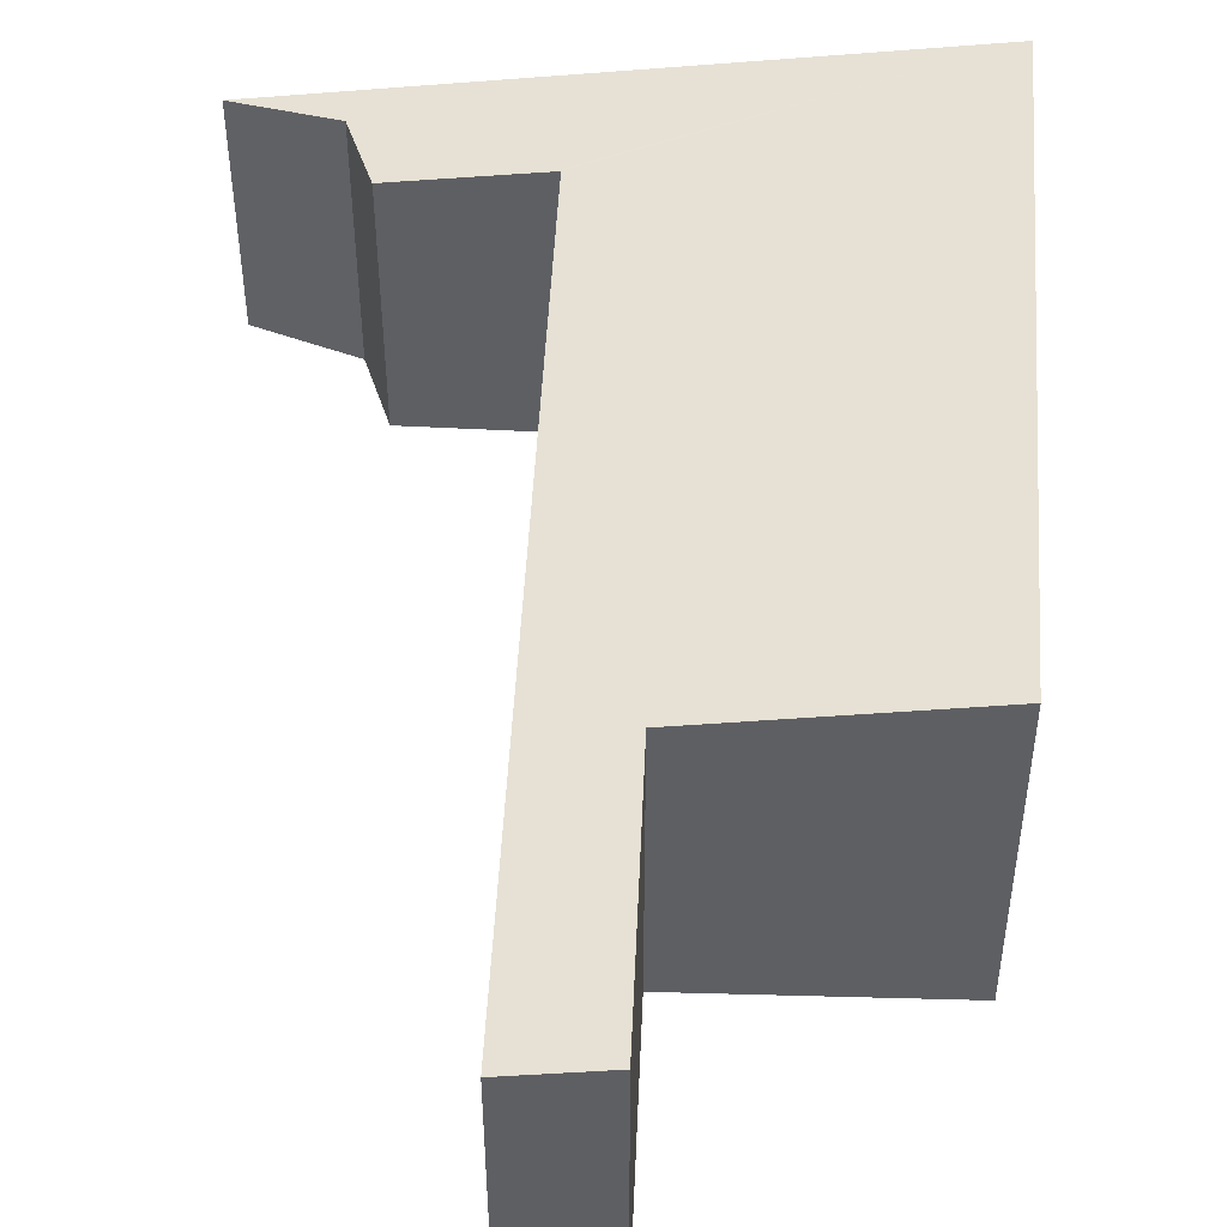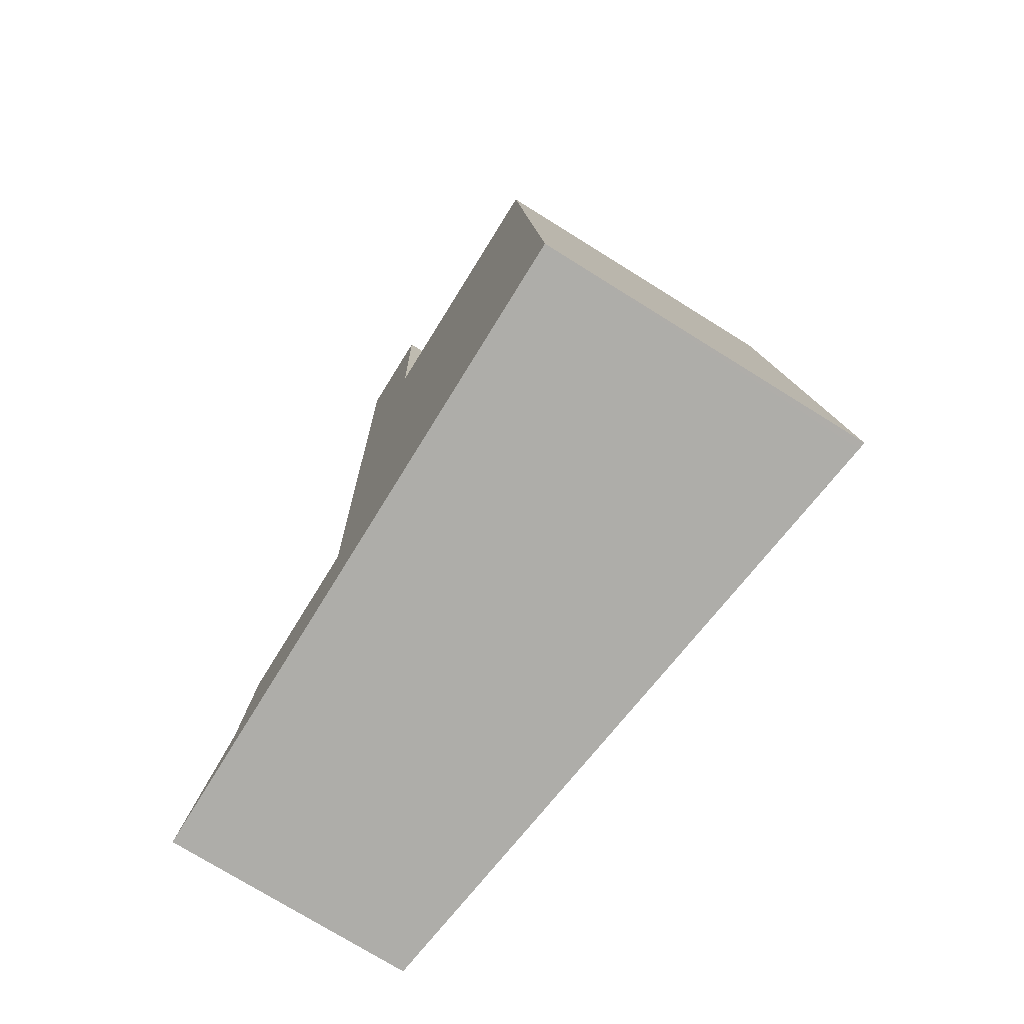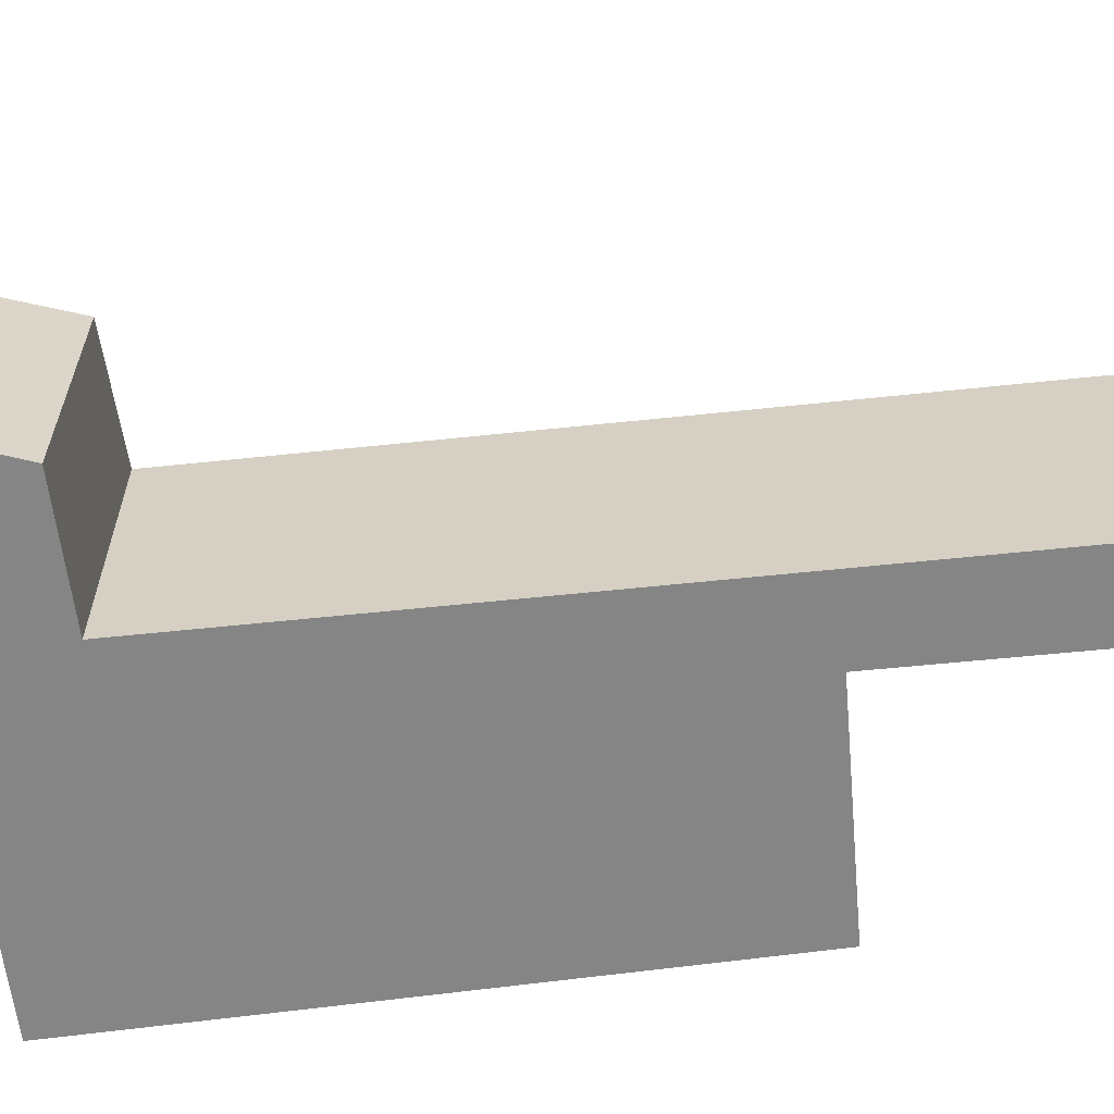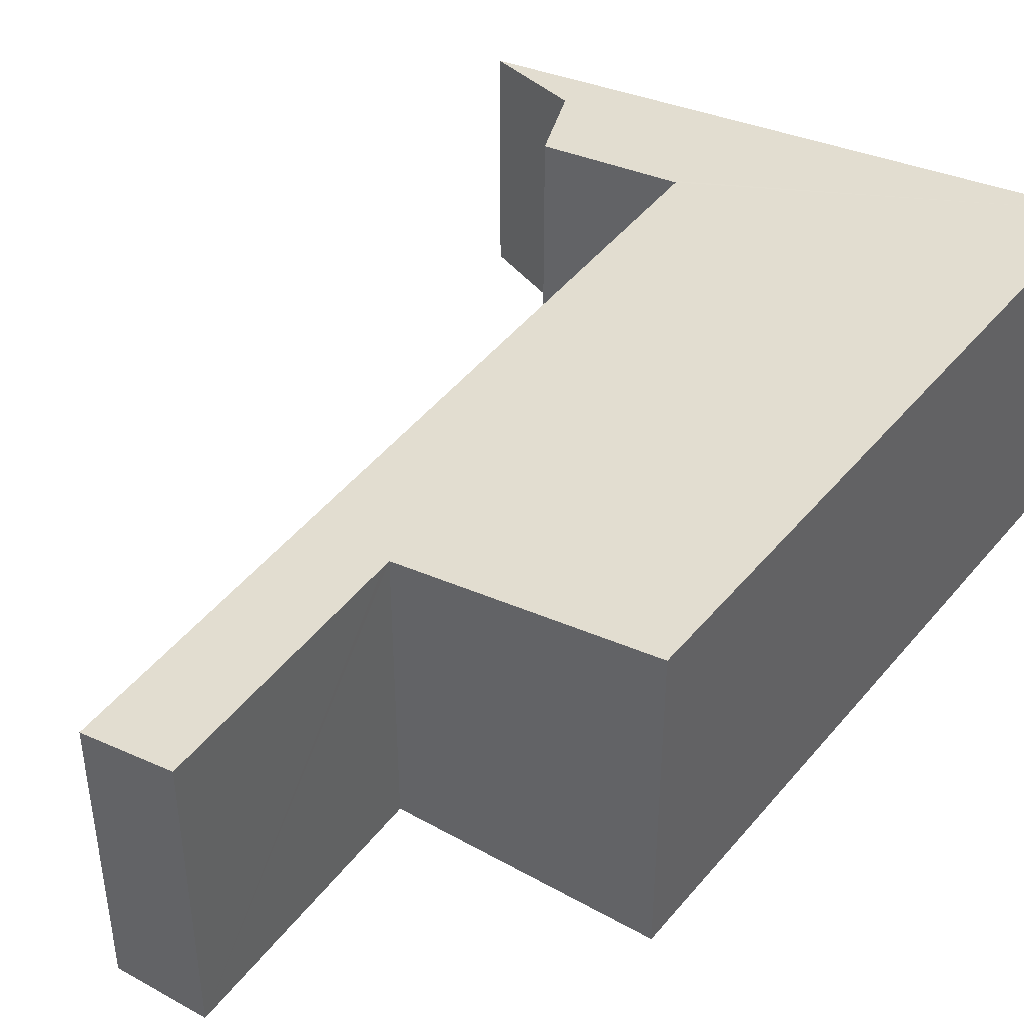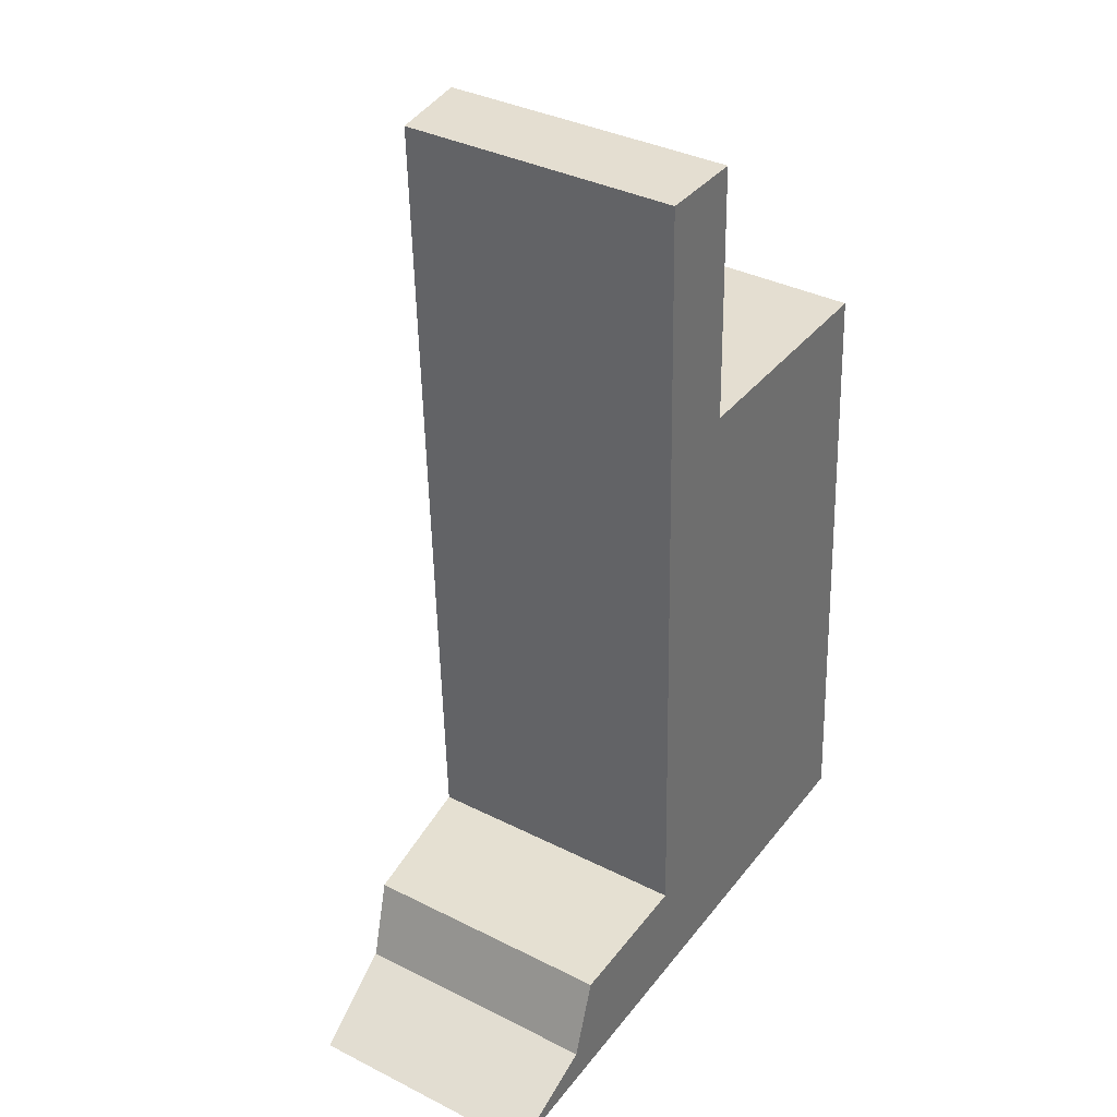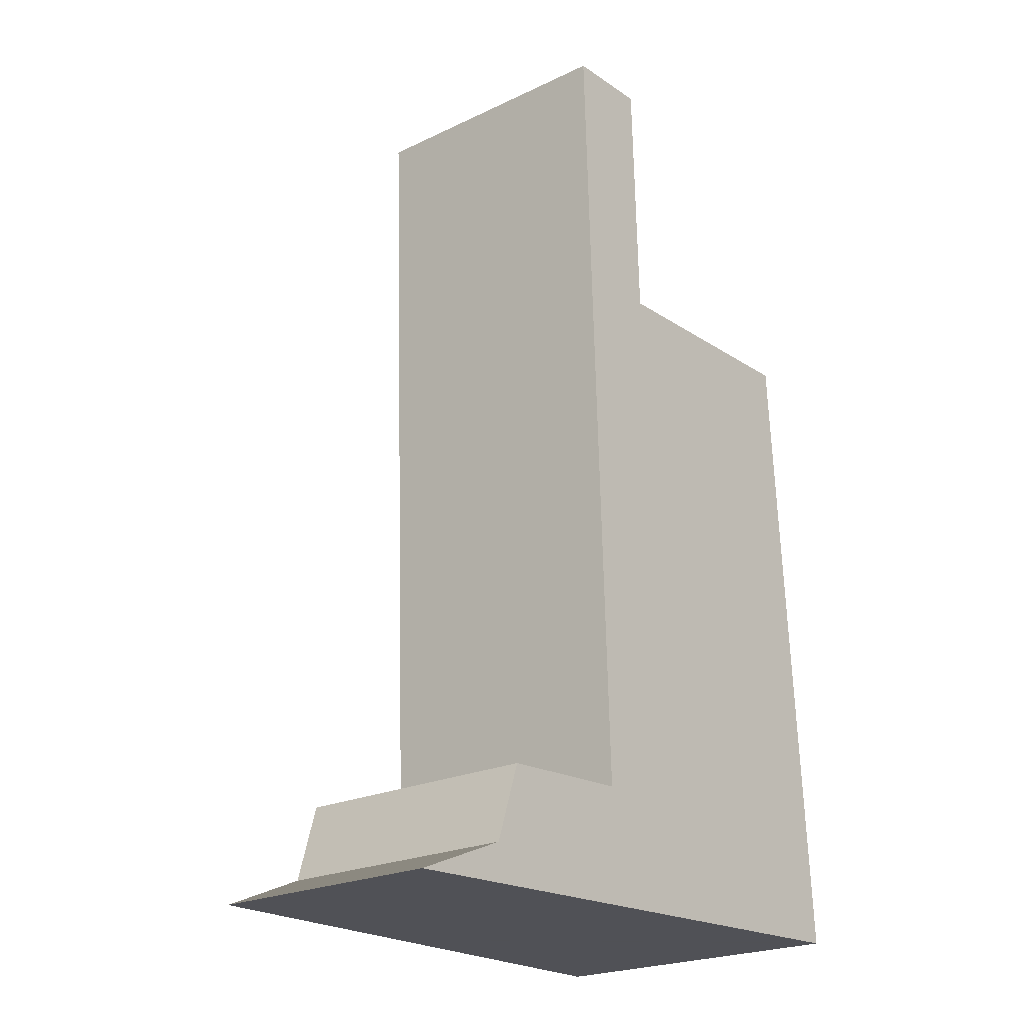
<metadata>
{"format":"obj","ext":"obj","renderer":"f3d","projection":"perspective","resolution":1024,"background":"white","views":[{"elev":48.2,"azim":0.7,"up":"+Y"},{"elev":-75.0,"azim":58.1,"up":"+Z"},{"elev":-61.8,"azim":-85.9,"up":"+Y"},{"elev":43.2,"azim":32.6,"up":"+Y"},{"elev":35.9,"azim":-56.5,"up":"+Z"},{"elev":-22.2,"azim":-50.1,"up":"+Z"}]}
</metadata>
<code>
v  3.329 3.822 12.87
v  4.637 3.982 9.337
v  3.449 3.822 9.396
v  4.634 3.982 9.444
v  4.529 3.984 12.89
v  1.385 3.504 0.564
v  3.67 3.809 0.147
v  0 3.316 2.03e-16
v  1.74 3.557 1.633
v  8.536 4.463 0.342
v  3.615 3.809 1.723
v  3.715 3.822 1.728
v  8.632 4.476 0.346
v  8.433 4.463 3.33
v  8.027 4.437 9.398
v  4.529 -7.891e-16 12.89
v  3.329 -7.881e-16 12.87
v  8.027 -5.755e-16 9.398
v  4.637 -5.717e-16 9.337
v  1.385 -3.454e-17 0.564
v  0 0 0
v  1.74 -9.999e-17 1.633
v  3.715 -1.058e-16 1.728
v  3.615 -1.055e-16 1.723
v  4.634 -5.783e-16 9.444
v  8.433 -2.039e-16 3.33
v  8.632 -2.119e-17 0.346
v  8.536 -2.094e-17 0.342
v  3.67 -9.001e-18 0.147
v  3.449 -5.753e-16 9.396
g defaultobject
f 1 2 3
f 2 1 4
f 4 1 5
f 6 7 8
f 7 6 9
f 7 9 10
f 10 9 11
f 10 11 12
f 10 12 3
f 10 3 13
f 13 3 14
f 14 3 2
f 14 2 15
f 1 16 5
f 16 1 17
f 2 18 15
f 18 2 19
f 8 20 6
f 20 8 21
f 22 11 9
f 11 22 12
f 12 22 23
f 23 22 24
f 16 4 5
f 4 16 2
f 2 16 19
f 19 16 25
f 18 14 15
f 14 18 26
f 14 26 13
f 13 26 27
f 27 10 13
f 10 27 7
f 7 27 28
f 7 28 29
f 7 29 8
f 8 29 21
f 6 22 9
f 22 6 20
f 3 17 1
f 17 3 30
f 30 3 12
f 30 12 23
f 29 20 21
f 20 29 28
f 20 28 22
f 22 28 27
f 22 27 24
f 24 27 23
f 23 27 26
f 23 26 30
f 30 26 19
f 19 26 18
f 19 17 30
f 17 19 25
f 17 25 16

</code>
